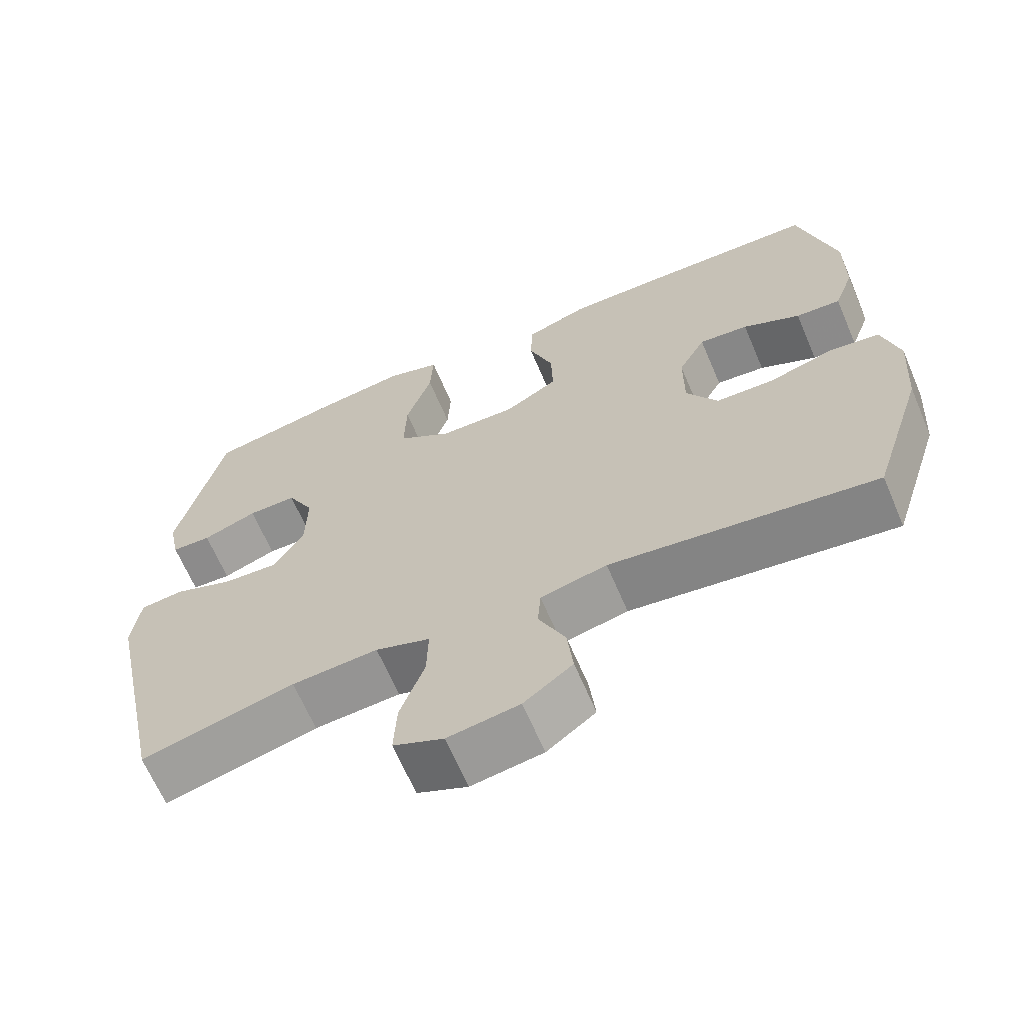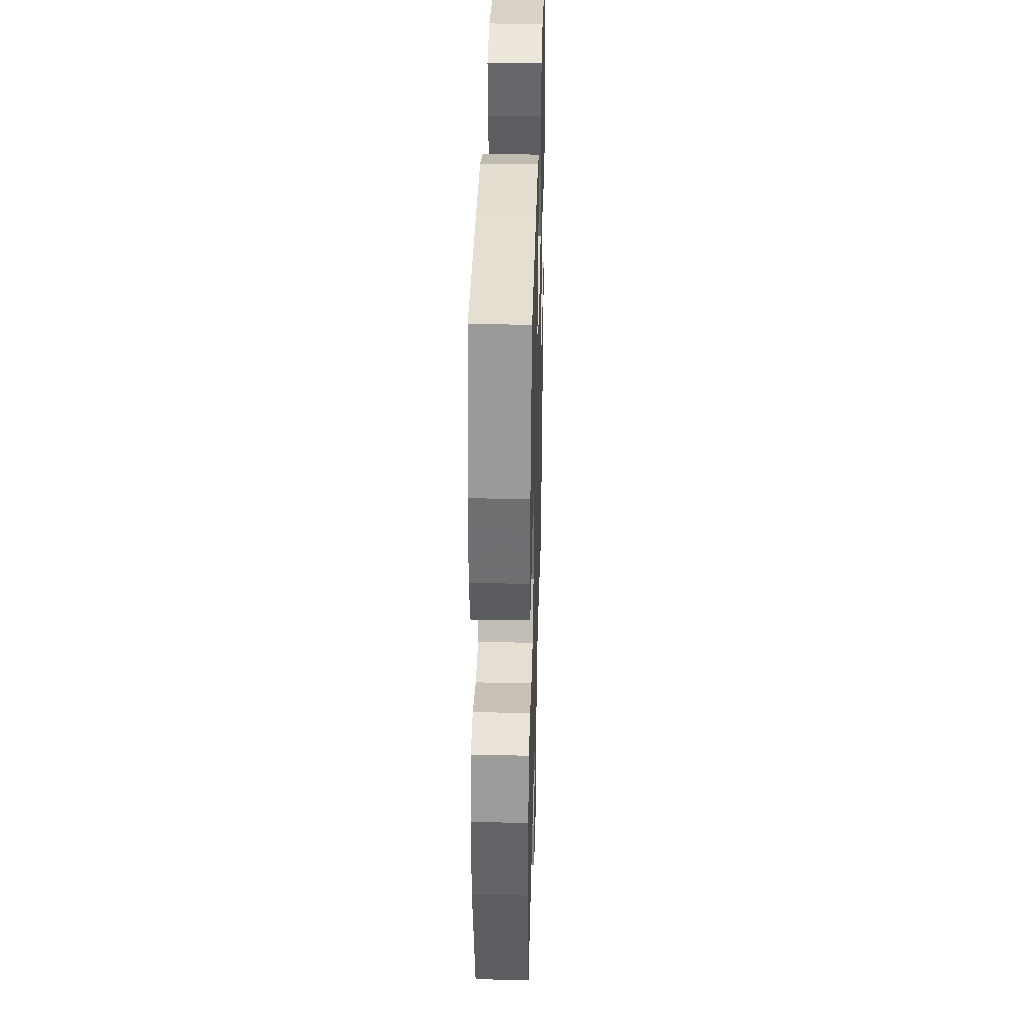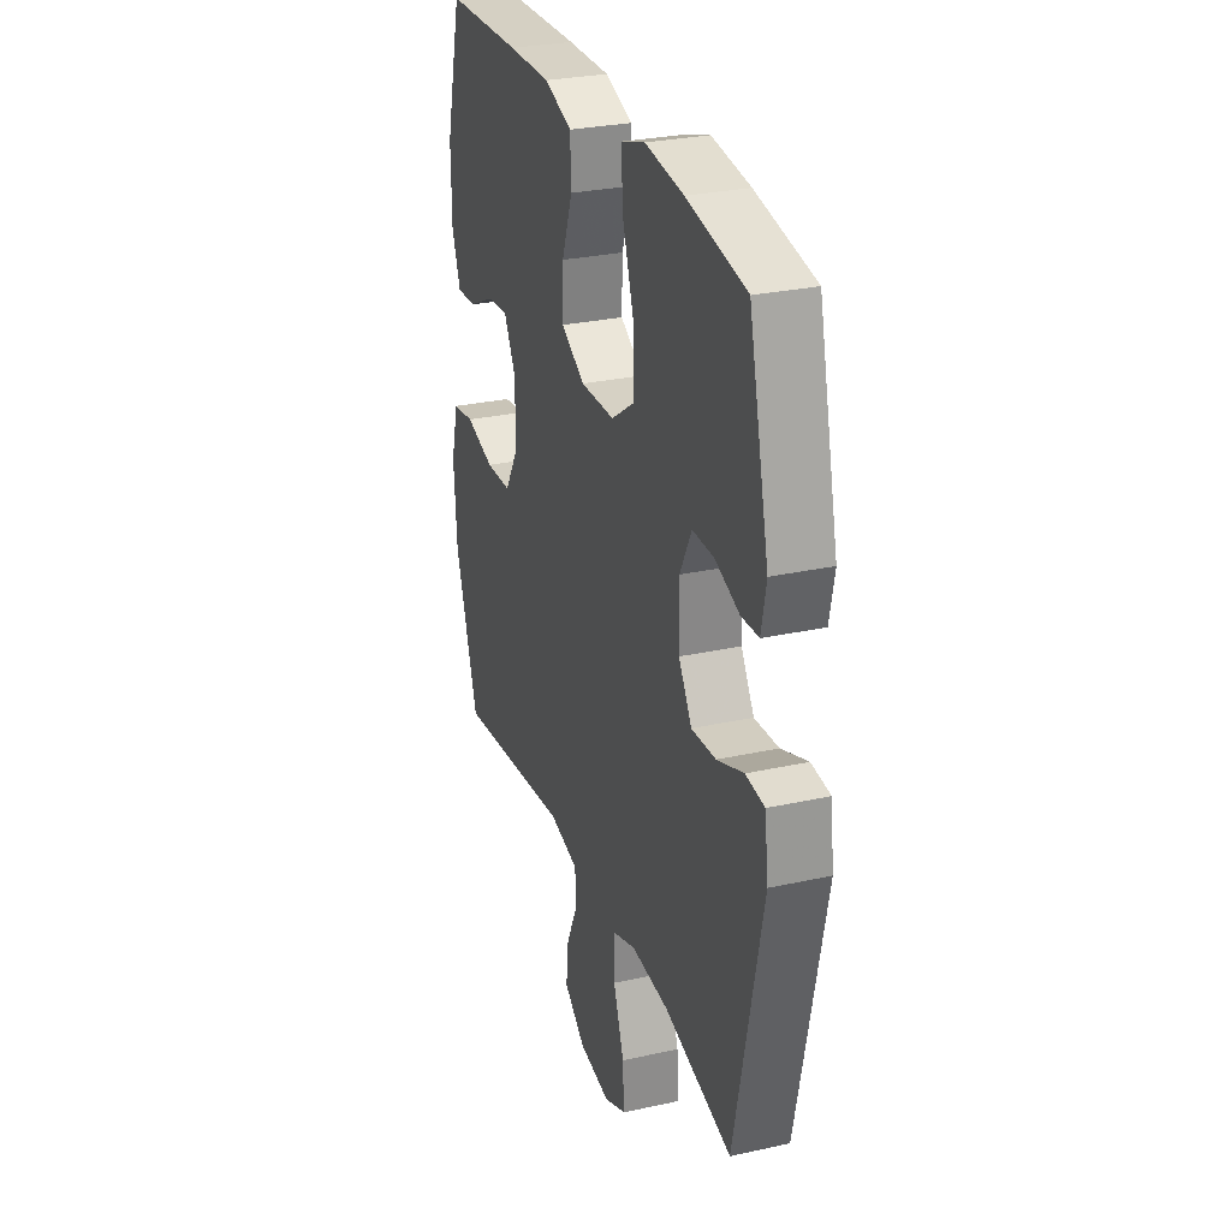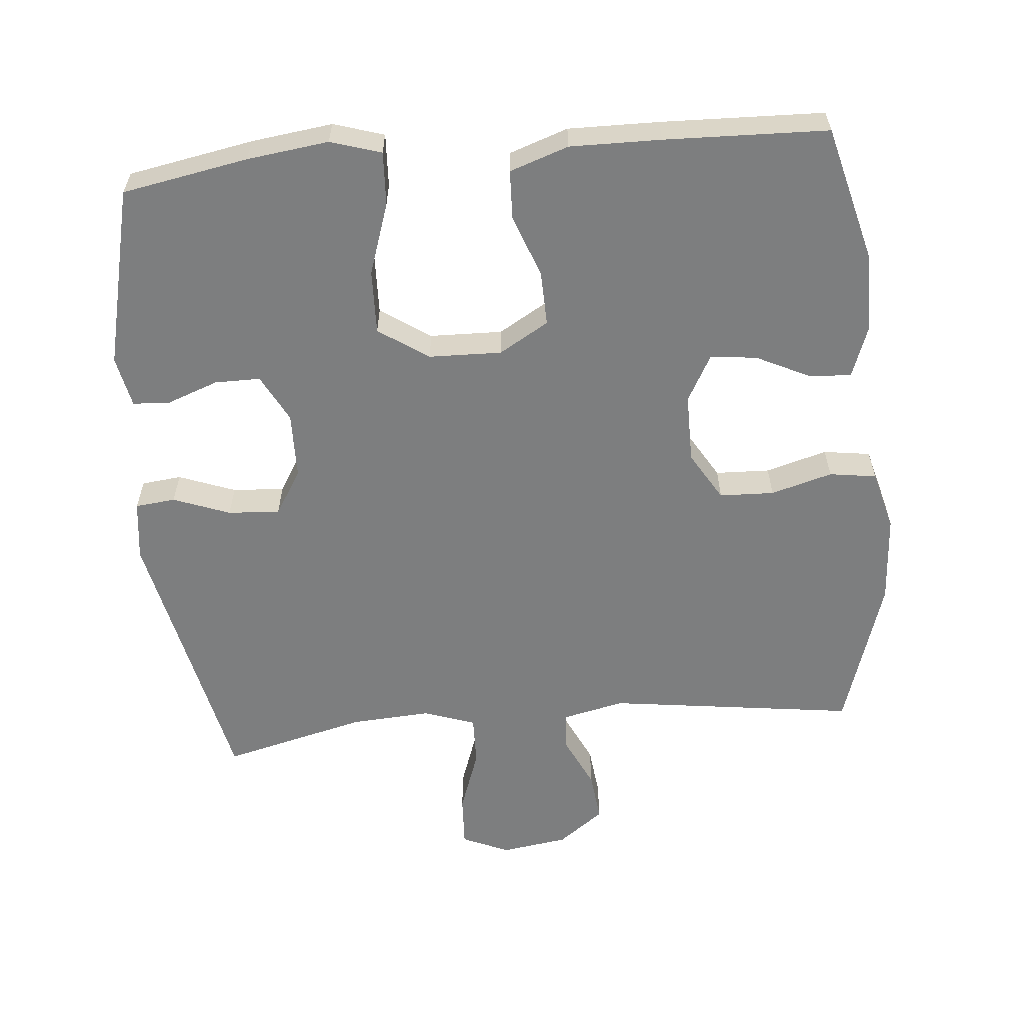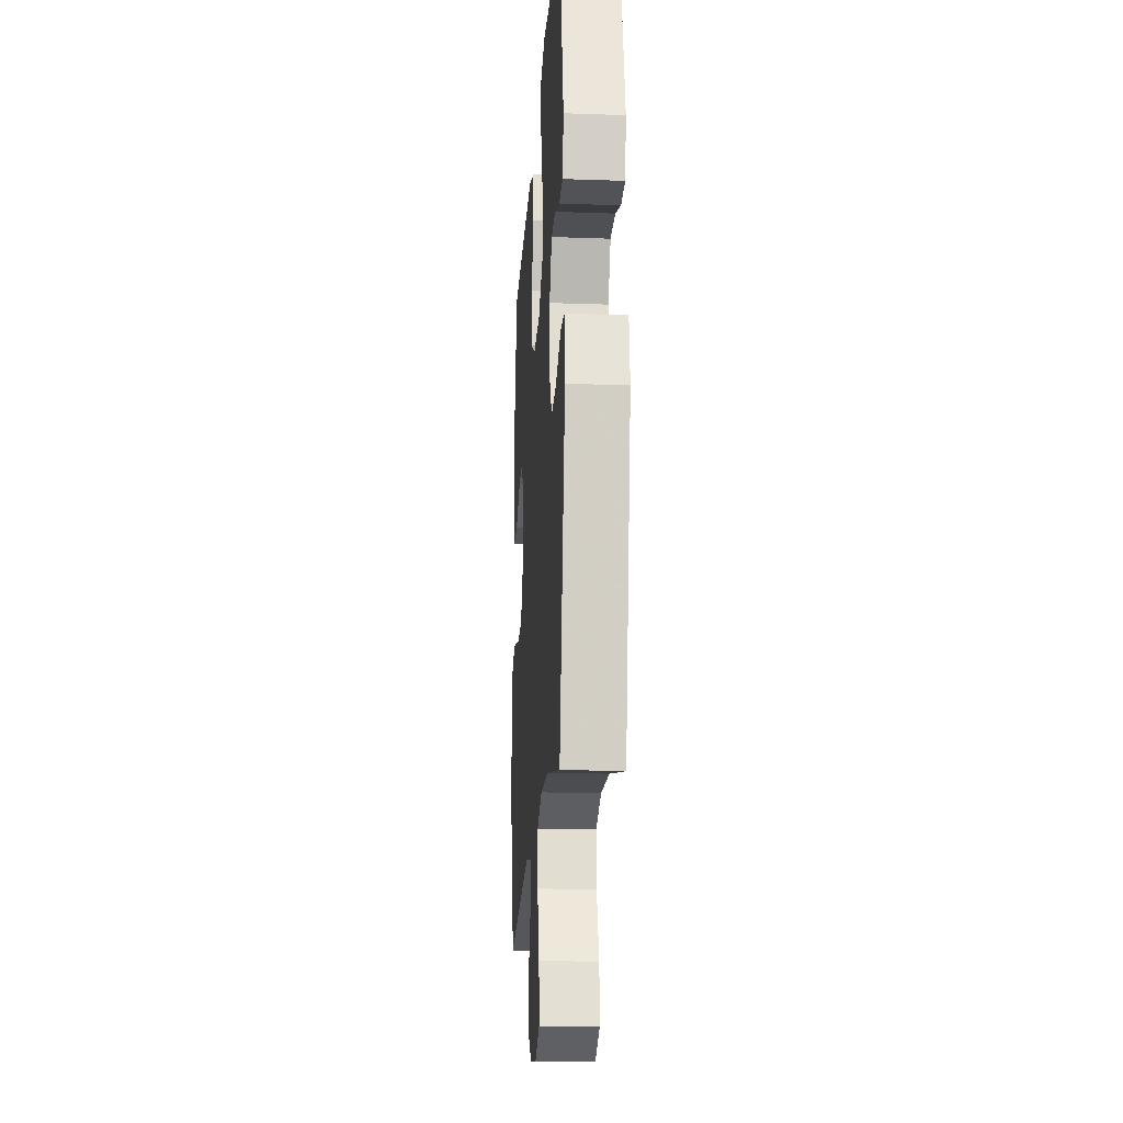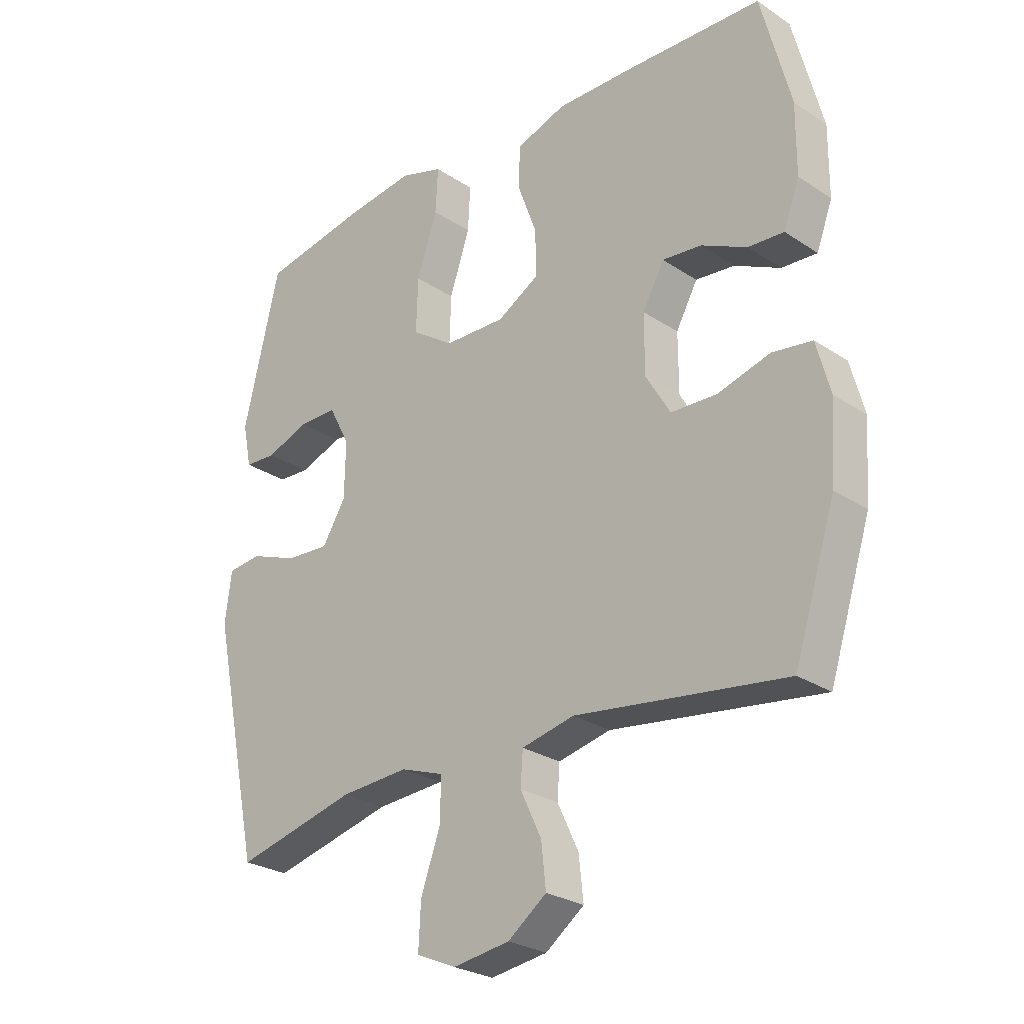
<metadata>
{"format":"obj","ext":"obj","renderer":"f3d","projection":"perspective","resolution":1024,"background":"white","views":[{"elev":-65.6,"azim":23.1,"up":"+Z"},{"elev":34.7,"azim":91.5,"up":"+Z"},{"elev":28.4,"azim":-108.4,"up":"+Z"},{"elev":-59.3,"azim":5.3,"up":"+Y"},{"elev":-19.2,"azim":-93.8,"up":"+Z"},{"elev":-26.6,"azim":44.1,"up":"+Z"}]}
</metadata>
<code>
v -0.5 0.07 0.5
v -0.318 0.07 0.533
v -0.2 0.07 0.548
v -0.127 0.07 0.525
v -0.131 0.07 0.448
v -0.166 0.07 0.344
v -0.169 0.07 0.251
v -0.097 0.07 0.202
v 0.008 0.07 0.199
v 0.08 0.07 0.241
v 0.078 0.07 0.32
v 0.045 0.07 0.41
v 0.048 0.07 0.481
v 0.133 0.07 0.51
v 0.264 0.07 0.508
v 0.5 0.07 0.5
v 0.55 0.07 0.305
v 0.549 0.07 0.187
v 0.522 0.07 0.114
v 0.461 0.07 0.118
v 0.383 0.07 0.156
v 0.316 0.07 0.163
v 0.279 0.07 0.096
v 0.279 0.07 -0.004
v 0.321 0.07 -0.075
v 0.4 0.07 -0.078
v 0.489 0.07 -0.053
v 0.557 0.07 -0.063
v 0.58 0.07 -0.15
v 0.571 0.07 -0.279
v 0.5 0.07 -0.5
v 0.141 0.07 -0.451
v 0.051 0.07 -0.471
v 0.047 0.07 -0.527
v 0.083 0.07 -0.603
v 0.091 0.07 -0.676
v 0.025 0.07 -0.725
v -0.072 0.07 -0.739
v -0.14 0.07 -0.709
v -0.136 0.07 -0.633
v -0.103 0.07 -0.541
v -0.101 0.07 -0.468
v -0.175 0.07 -0.442
v -0.292 0.07 -0.449
v -0.5 0.07 -0.5
v -0.585 0.07 -0.098
v -0.574 0.07 -0.011
v -0.516 0.07 -0.005
v -0.434 0.07 -0.036
v -0.359 0.07 -0.041
v -0.319 0.07 0.024
v -0.317 0.07 0.12
v -0.353 0.07 0.189
v -0.419 0.07 0.189
v -0.493 0.07 0.162
v -0.547 0.07 0.165
v -0.562 0.07 0.239
v -0.5 0 0.5
v -0.318 0 0.533
v -0.2 0 0.548
v -0.127 0 0.525
v -0.131 0 0.448
v -0.166 0 0.344
v -0.169 0 0.251
v -0.097 0 0.202
v 0.008 0 0.199
v 0.08 0 0.241
v 0.078 0 0.32
v 0.045 0 0.41
v 0.048 0 0.481
v 0.133 0 0.51
v 0.264 0 0.508
v 0.5 0 0.5
v 0.55 0 0.305
v 0.549 0 0.187
v 0.522 0 0.114
v 0.461 0 0.118
v 0.383 0 0.156
v 0.316 0 0.163
v 0.279 0 0.096
v 0.279 0 -0.004
v 0.321 0 -0.075
v 0.4 0 -0.078
v 0.489 0 -0.053
v 0.557 0 -0.063
v 0.58 0 -0.15
v 0.571 0 -0.279
v 0.5 0 -0.5
v 0.141 0 -0.451
v 0.051 0 -0.471
v 0.047 0 -0.527
v 0.083 0 -0.603
v 0.091 0 -0.676
v 0.025 0 -0.725
v -0.072 0 -0.739
v -0.14 0 -0.709
v -0.136 0 -0.633
v -0.103 0 -0.541
v -0.101 0 -0.468
v -0.175 0 -0.442
v -0.292 0 -0.449
v -0.5 0 -0.5
v -0.585 0 -0.098
v -0.574 0 -0.011
v -0.516 0 -0.005
v -0.434 0 -0.036
v -0.359 0 -0.041
v -0.319 0 0.024
v -0.317 0 0.12
v -0.353 0 0.189
v -0.419 0 0.189
v -0.493 0 0.162
v -0.547 0 0.165
v -0.562 0 0.239
f 4 5 6
f 3 4 6
f 2 3 6
f 1 2 6
f 57 1 6
f 56 57 6
f 55 56 6
f 54 55 6
f 53 54 6 7
f 52 53 7 8
f 51 52 8 9
f 50 51 9
f 47 48 49
f 46 47 49
f 45 46 49
f 44 45 49
f 43 44 49 50
f 50 9 10
f 43 50 10
f 42 43 10
f 39 40 41
f 38 39 41
f 37 38 41
f 36 37 41
f 35 36 41
f 34 35 41
f 41 42 10
f 34 41 10
f 33 34 10
f 30 31 32
f 29 30 32
f 28 29 32
f 27 28 32
f 26 27 32
f 25 26 32 33
f 24 25 33 10
f 19 20 21
f 18 19 21
f 17 18 21
f 16 17 21
f 15 16 21
f 14 15 21
f 13 14 21
f 12 13 21
f 11 12 21
f 11 21 22
f 23 24 10 11
f 11 22 23
f 63 62 61
f 63 61 60
f 63 60 59
f 63 59 58
f 63 58 114
f 63 114 113
f 63 113 112
f 63 112 111
f 64 63 111 110
f 65 64 110 109
f 66 65 109 108
f 66 108 107
f 106 105 104
f 106 104 103
f 106 103 102
f 106 102 101
f 107 106 101 100
f 67 66 107
f 67 107 100
f 67 100 99
f 98 97 96
f 98 96 95
f 98 95 94
f 98 94 93
f 98 93 92
f 98 92 91
f 67 99 98
f 67 98 91
f 67 91 90
f 89 88 87
f 89 87 86
f 89 86 85
f 89 85 84
f 89 84 83
f 90 89 83 82
f 67 90 82 81
f 78 77 76
f 78 76 75
f 78 75 74
f 78 74 73
f 78 73 72
f 78 72 71
f 78 71 70
f 78 70 69
f 78 69 68
f 79 78 68
f 68 67 81 80
f 80 79 68
f 1 58 59 2
f 2 59 60 3
f 3 60 61 4
f 4 61 62 5
f 5 62 63 6
f 6 63 64 7
f 7 64 65 8
f 8 65 66 9
f 9 66 67 10
f 10 67 68 11
f 11 68 69 12
f 12 69 70 13
f 13 70 71 14
f 14 71 72 15
f 15 72 73 16
f 16 73 74 17
f 17 74 75 18
f 18 75 76 19
f 19 76 77 20
f 20 77 78 21
f 21 78 79 22
f 22 79 80 23
f 23 80 81 24
f 24 81 82 25
f 25 82 83 26
f 26 83 84 27
f 27 84 85 28
f 28 85 86 29
f 29 86 87 30
f 30 87 88 31
f 31 88 89 32
f 32 89 90 33
f 33 90 91 34
f 34 91 92 35
f 35 92 93 36
f 36 93 94 37
f 37 94 95 38
f 38 95 96 39
f 39 96 97 40
f 40 97 98 41
f 41 98 99 42
f 42 99 100 43
f 43 100 101 44
f 44 101 102 45
f 45 102 103 46
f 46 103 104 47
f 47 104 105 48
f 48 105 106 49
f 49 106 107 50
f 50 107 108 51
f 51 108 109 52
f 52 109 110 53
f 53 110 111 54
f 54 111 112 55
f 55 112 113 56
f 56 113 114 57
f 57 114 58 1

</code>
